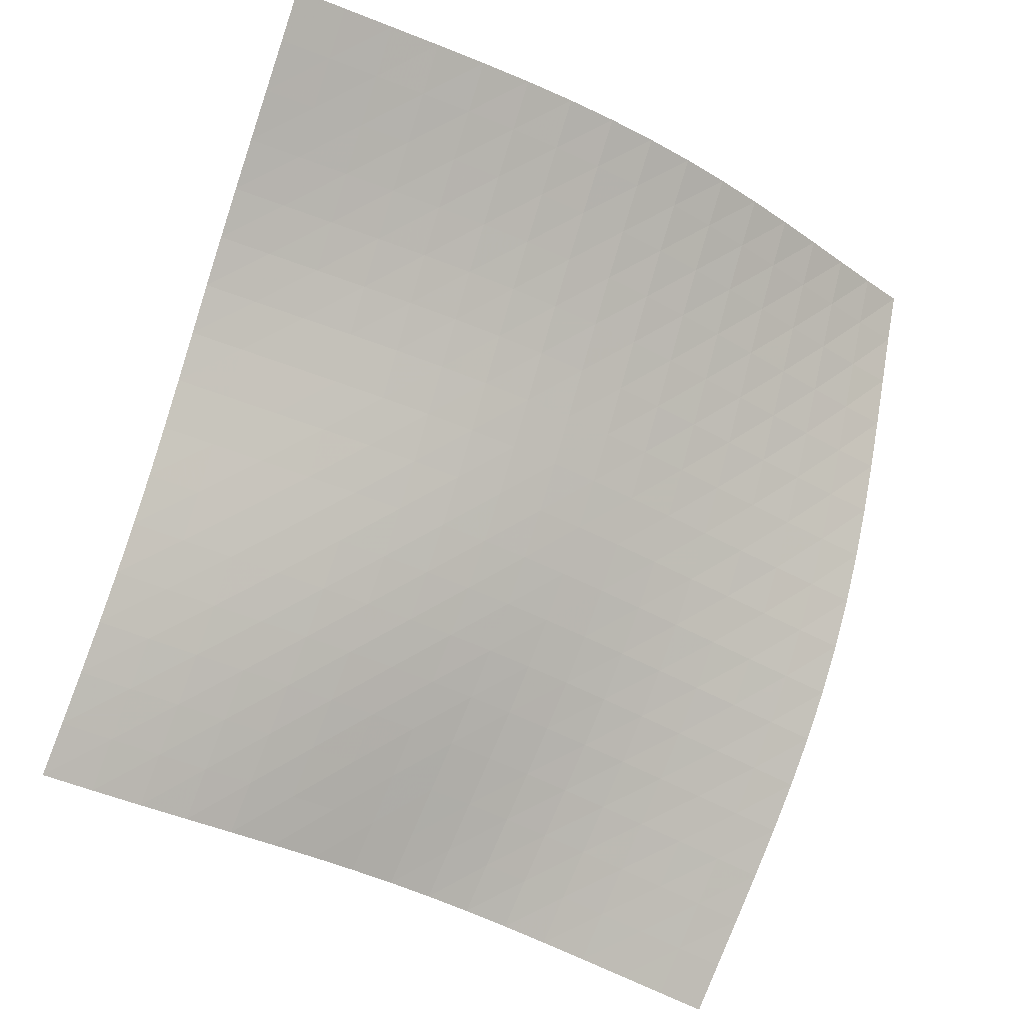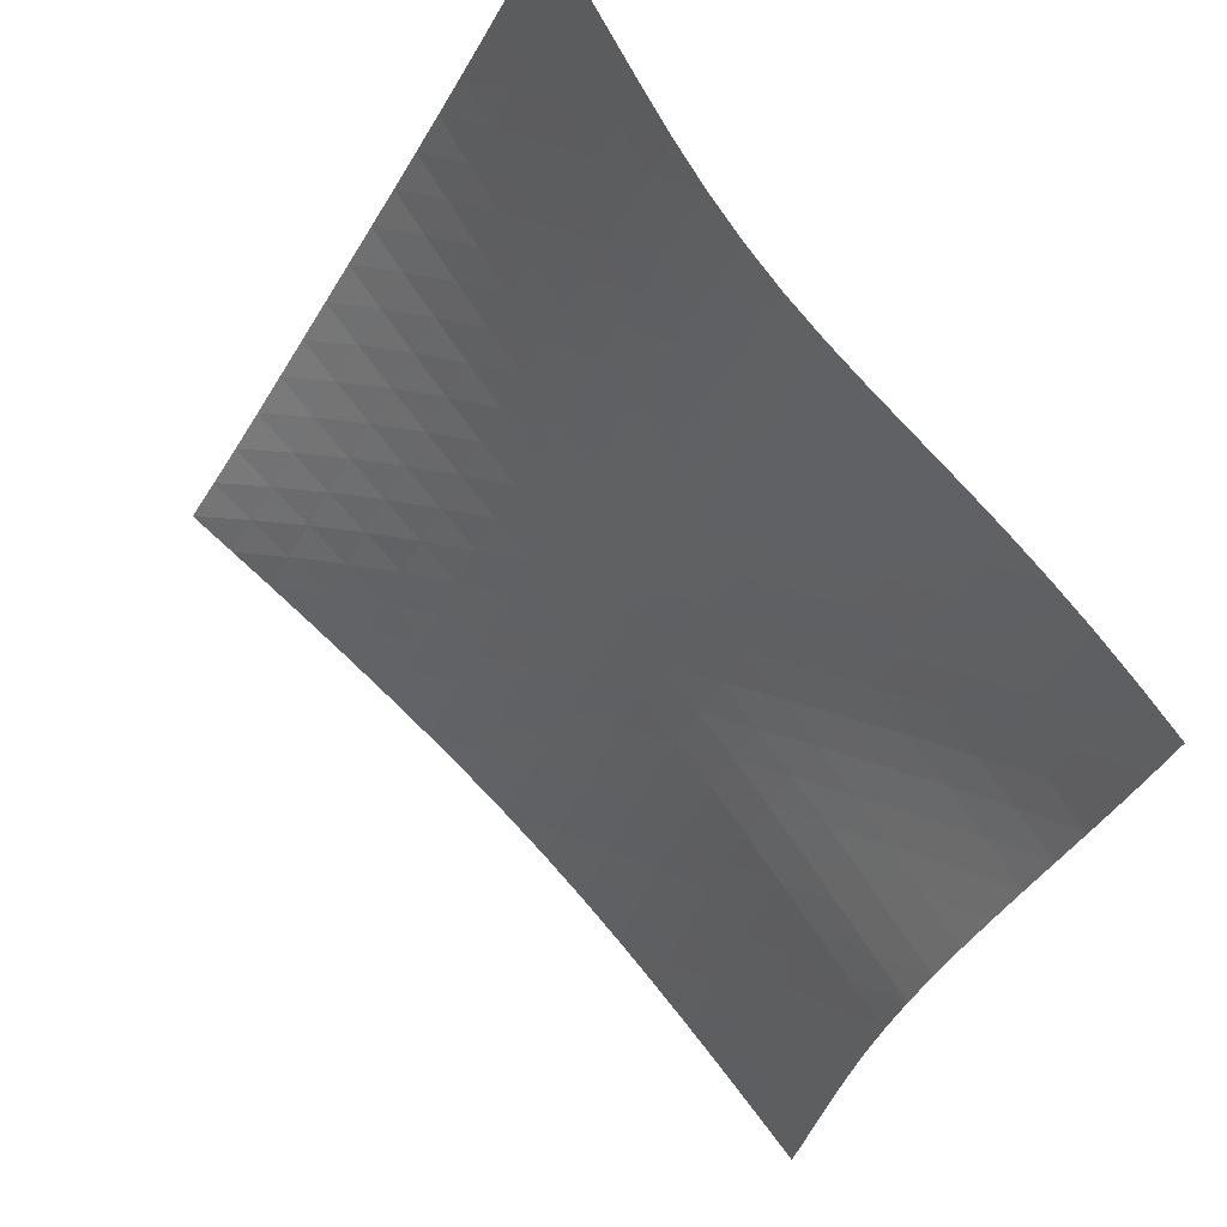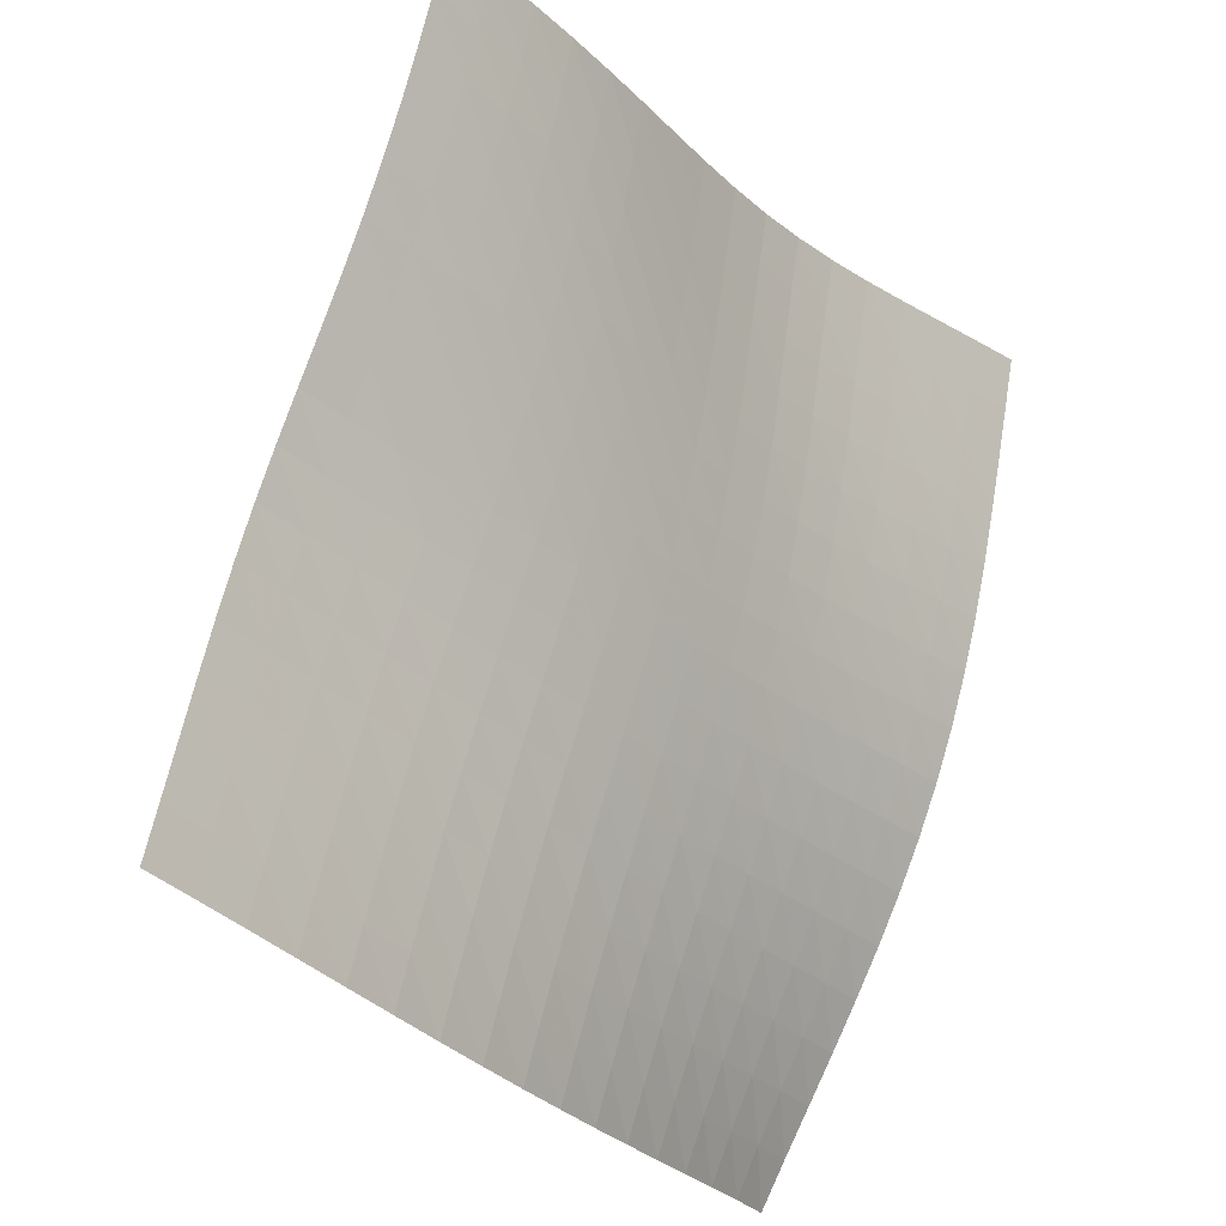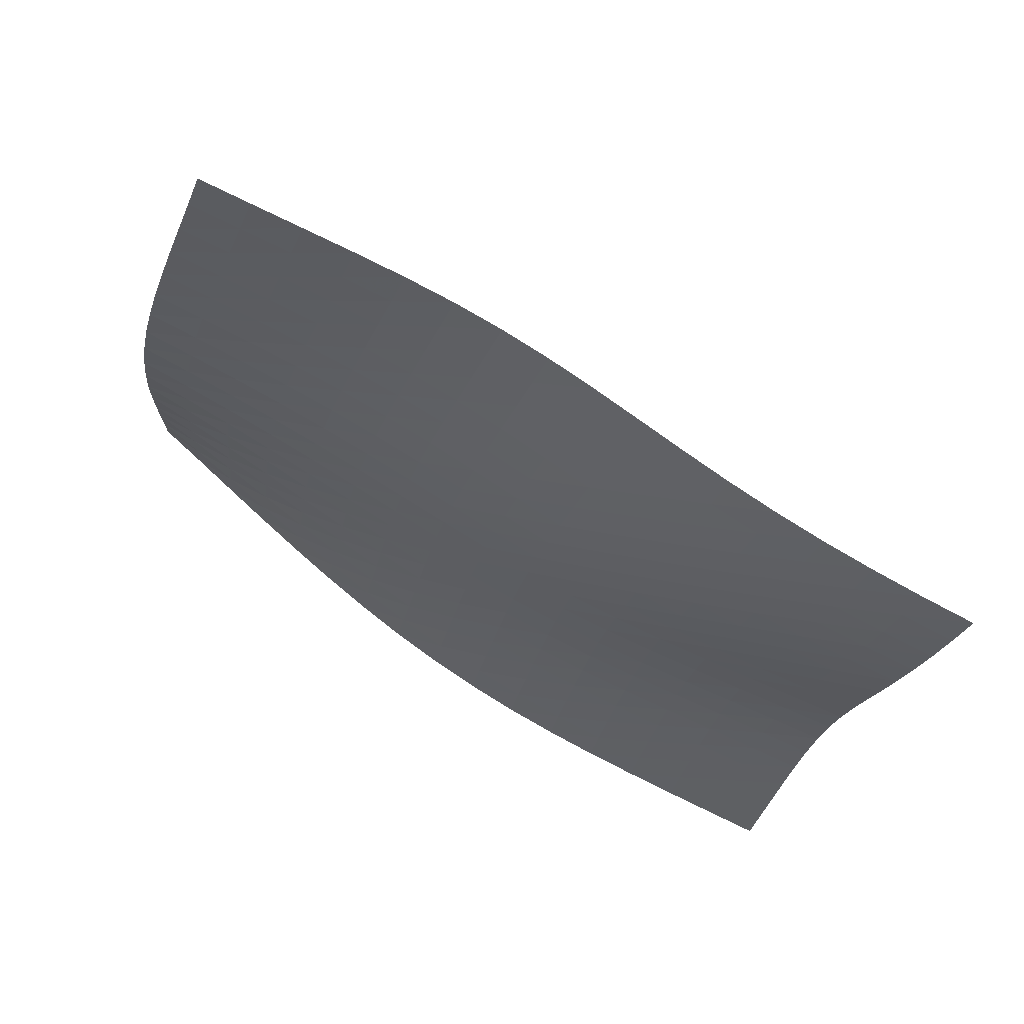
<metadata>
{"format":"obj","ext":"obj","renderer":"f3d","projection":"perspective","resolution":1024,"background":"white","views":[{"elev":-75.3,"azim":65.8,"up":"+Y"},{"elev":68.3,"azim":-105.3,"up":"+Z"},{"elev":-36.5,"azim":-28.8,"up":"+Z"},{"elev":-41.6,"azim":-106.1,"up":"+Y"}]}
</metadata>
<code>
v -6.5 -0.001112 6.5
v -5.381 -6.21 18.33
v -18.33 -6.21 5.381
v -17.08 -10.58 17.08
v -17.56 -5.917 5.363
v -16.79 -5.617 5.343
v -16.02 -5.308 5.325
v -15.24 -4.987 5.312
v -14.46 -4.65 5.311
v -13.67 -4.296 5.328
v -12.9 -3.921 5.366
v -12.14 -3.527 5.429
v -11.39 -3.115 5.516
v -10.65 -2.687 5.625
v -9.932 -2.249 5.754
v -9.227 -1.805 5.897
v -8.535 -1.357 6.049
v -7.853 -0.9068 6.204
v -7.177 -0.4534 6.356
v -6.356 -0.4534 7.177
v -6.204 -0.9068 7.853
v -6.049 -1.357 8.535
v -5.897 -1.805 9.227
v -5.754 -2.249 9.932
v -5.625 -2.687 10.65
v -5.516 -3.115 11.39
v -5.429 -3.527 12.14
v -5.366 -3.921 12.9
v -5.328 -4.296 13.67
v -5.311 -4.65 14.46
v -5.312 -4.987 15.24
v -5.325 -5.308 16.02
v -5.343 -5.617 16.79
v -5.363 -5.917 17.56
v -6.163 -6.395 18.24
v -6.941 -6.574 18.15
v -7.711 -6.753 18.07
v -8.472 -6.943 17.98
v -9.219 -7.155 17.89
v -9.949 -7.401 17.8
v -10.66 -7.683 17.7
v -11.36 -7.998 17.61
v -12.04 -8.336 17.51
v -12.73 -8.686 17.42
v -13.42 -9.037 17.34
v -14.12 -9.378 17.28
v -14.84 -9.704 17.22
v -15.57 -10.01 17.17
v -16.32 -10.3 17.12
v -17.12 -10.3 16.32
v -17.17 -10.01 15.57
v -17.22 -9.704 14.84
v -17.28 -9.378 14.12
v -17.34 -9.037 13.42
v -17.42 -8.686 12.73
v -17.51 -8.336 12.04
v -17.61 -7.998 11.36
v -17.7 -7.683 10.66
v -17.8 -7.401 9.949
v -17.89 -7.155 9.219
v -17.98 -6.943 8.472
v -18.07 -6.753 7.711
v -18.15 -6.574 6.941
v -18.24 -6.395 6.163
v -7.053 -0.8672 7.053
v -7.745 -1.291 6.916
v -8.44 -1.716 6.775
v -9.142 -2.14 6.635
v -9.853 -2.563 6.502
v -10.57 -2.98 6.381
v -11.31 -3.389 6.278
v -12.06 -3.784 6.196
v -12.82 -4.162 6.137
v -13.59 -4.522 6.102
v -14.37 -4.863 6.087
v -15.15 -5.189 6.09
v -15.93 -5.502 6.104
v -16.7 -5.805 6.124
v -17.47 -6.102 6.144
v -6.916 -1.291 7.745
v -7.625 -1.686 7.625
v -8.334 -2.085 7.498
v -9.046 -2.486 7.37
v -9.765 -2.886 7.247
v -10.49 -3.283 7.134
v -11.23 -3.673 7.038
v -11.98 -4.05 6.96
v -12.74 -4.411 6.906
v -13.51 -4.755 6.873
v -14.28 -5.082 6.861
v -15.06 -5.395 6.865
v -15.84 -5.697 6.88
v -16.62 -5.992 6.901
v -17.39 -6.284 6.922
v -6.775 -1.716 8.44
v -7.498 -2.085 8.334
v -8.22 -2.46 8.22
v -8.943 -2.838 8.103
v -9.67 -3.217 7.99
v -10.4 -3.595 7.885
v -11.14 -3.965 7.795
v -11.89 -4.325 7.722
v -12.65 -4.67 7.671
v -13.42 -4.999 7.64
v -14.2 -5.311 7.63
v -14.98 -5.61 7.635
v -15.75 -5.899 7.651
v -16.53 -6.184 7.672
v -17.3 -6.468 7.693
v -6.635 -2.14 9.142
v -7.37 -2.486 9.046
v -8.103 -2.838 8.943
v -8.837 -3.195 8.837
v -9.572 -3.555 8.732
v -10.31 -3.914 8.634
v -11.05 -4.268 8.548
v -11.81 -4.612 8.479
v -12.56 -4.943 8.43
v -13.33 -5.258 8.401
v -14.11 -5.556 8.392
v -14.88 -5.842 8.397
v -15.66 -6.118 8.413
v -16.44 -6.391 8.434
v -17.21 -6.664 8.454
v -6.502 -2.563 9.853
v -7.247 -2.886 9.765
v -7.99 -3.217 9.67
v -8.732 -3.555 9.572
v -9.473 -3.896 9.473
v -10.22 -4.24 9.38
v -10.96 -4.58 9.298
v -11.71 -4.913 9.231
v -12.47 -5.232 9.183
v -13.24 -5.536 9.154
v -14.01 -5.824 9.144
v -14.79 -6.098 9.149
v -15.57 -6.363 9.164
v -16.35 -6.624 9.183
v -17.12 -6.887 9.203
v -6.381 -2.98 10.57
v -7.134 -3.283 10.49
v -7.885 -3.595 10.4
v -8.634 -3.914 10.31
v -9.38 -4.24 10.22
v -10.13 -4.57 10.13
v -10.87 -4.9 10.05
v -11.62 -5.224 9.979
v -12.38 -5.537 9.929
v -13.15 -5.834 9.898
v -13.92 -6.115 9.885
v -14.69 -6.382 9.887
v -15.47 -6.638 9.9
v -16.25 -6.89 9.918
v -17.03 -7.142 9.935
v -6.278 -3.389 11.31
v -7.038 -3.673 11.23
v -7.795 -3.965 11.14
v -8.548 -4.268 11.05
v -9.298 -4.58 10.96
v -10.05 -4.9 10.87
v -10.79 -5.223 10.79
v -11.54 -5.543 10.72
v -12.3 -5.852 10.67
v -13.06 -6.147 10.63
v -13.82 -6.427 10.62
v -14.6 -6.691 10.61
v -15.37 -6.943 10.62
v -16.15 -7.189 10.64
v -16.93 -7.434 10.65
v -6.196 -3.784 12.06
v -6.96 -4.05 11.98
v -7.722 -4.325 11.89
v -8.479 -4.612 11.81
v -9.231 -4.913 11.71
v -9.979 -5.224 11.62
v -10.72 -5.543 11.54
v -11.47 -5.86 11.47
v -12.22 -6.171 11.41
v -12.97 -6.469 11.37
v -13.73 -6.751 11.34
v -14.5 -7.017 11.33
v -15.28 -7.27 11.34
v -16.05 -7.515 11.34
v -16.83 -7.755 11.35
v -6.137 -4.162 12.82
v -6.906 -4.411 12.74
v -7.671 -4.67 12.65
v -8.43 -4.943 12.56
v -9.183 -5.232 12.47
v -9.929 -5.537 12.38
v -10.67 -5.852 12.3
v -11.41 -6.171 12.22
v -12.15 -6.486 12.15
v -12.9 -6.79 12.1
v -13.66 -7.079 12.07
v -14.42 -7.352 12.05
v -15.19 -7.61 12.04
v -15.96 -7.857 12.04
v -16.73 -8.097 12.04
v -6.102 -4.522 13.59
v -6.873 -4.755 13.51
v -7.64 -4.999 13.42
v -8.401 -5.258 13.33
v -9.154 -5.536 13.24
v -9.898 -5.834 13.15
v -10.63 -6.147 13.06
v -11.37 -6.469 12.97
v -12.1 -6.79 12.9
v -12.84 -7.103 12.84
v -13.59 -7.402 12.8
v -14.34 -7.684 12.77
v -15.11 -7.95 12.75
v -15.88 -8.203 12.74
v -16.65 -8.447 12.74
v -6.087 -4.863 14.37
v -6.861 -5.082 14.28
v -7.63 -5.311 14.2
v -8.392 -5.556 14.11
v -9.144 -5.824 14.01
v -9.885 -6.115 13.92
v -10.62 -6.427 13.82
v -11.34 -6.751 13.73
v -12.07 -7.079 13.66
v -12.8 -7.402 13.59
v -13.54 -7.712 13.54
v -14.28 -8.005 13.5
v -15.04 -8.282 13.47
v -15.8 -8.544 13.45
v -16.57 -8.794 13.43
v -6.09 -5.189 15.15
v -6.865 -5.395 15.06
v -7.635 -5.61 14.98
v -8.397 -5.842 14.88
v -9.149 -6.098 14.79
v -9.887 -6.382 14.69
v -10.61 -6.691 14.6
v -11.33 -7.017 14.5
v -12.05 -7.352 14.42
v -12.77 -7.684 14.34
v -13.5 -8.005 14.28
v -14.24 -8.311 14.24
v -14.98 -8.599 14.2
v -15.74 -8.871 14.17
v -16.51 -9.13 14.14
v -6.104 -5.502 15.93
v -6.88 -5.697 15.84
v -7.651 -5.899 15.75
v -8.413 -6.118 15.66
v -9.164 -6.363 15.57
v -9.9 -6.638 15.47
v -10.62 -6.943 15.37
v -11.34 -7.27 15.28
v -12.04 -7.61 15.19
v -12.75 -7.95 15.11
v -13.47 -8.282 15.04
v -14.2 -8.599 14.98
v -14.94 -8.899 14.94
v -15.69 -9.181 14.9
v -16.45 -9.448 14.87
v -6.124 -5.805 16.7
v -6.901 -5.992 16.62
v -7.672 -6.184 16.53
v -8.434 -6.391 16.44
v -9.183 -6.624 16.35
v -9.918 -6.89 16.25
v -10.64 -7.189 16.15
v -11.34 -7.515 16.05
v -12.04 -7.857 15.96
v -12.74 -8.203 15.88
v -13.45 -8.544 15.8
v -14.17 -8.871 15.74
v -14.9 -9.181 15.69
v -15.65 -9.473 15.65
v -16.4 -9.749 15.61
v -6.144 -6.102 17.47
v -6.922 -6.284 17.39
v -7.693 -6.468 17.3
v -8.454 -6.664 17.21
v -9.203 -6.887 17.12
v -9.935 -7.142 17.03
v -10.65 -7.434 16.93
v -11.35 -7.755 16.83
v -12.04 -8.097 16.73
v -12.74 -8.447 16.65
v -13.43 -8.794 16.57
v -14.14 -9.13 16.51
v -14.87 -9.448 16.45
v -15.61 -9.749 16.4
v -16.36 -10.03 16.36
f 289 49 4
f 289 4 50
f 5 79 64
f 5 64 3
f 79 94 63
f 79 63 64
f 94 109 62
f 94 62 63
f 109 124 61
f 109 61 62
f 124 139 60
f 124 60 61
f 139 154 59
f 139 59 60
f 154 169 58
f 154 58 59
f 169 184 57
f 169 57 58
f 184 199 56
f 184 56 57
f 199 214 55
f 199 55 56
f 214 229 54
f 214 54 55
f 229 244 53
f 229 53 54
f 244 259 52
f 244 52 53
f 259 274 51
f 259 51 52
f 274 289 50
f 274 50 51
f 1 20 65
f 1 65 19
f 19 65 66
f 19 66 18
f 18 66 67
f 18 67 17
f 17 67 68
f 17 68 16
f 16 68 69
f 16 69 15
f 15 69 70
f 15 70 14
f 14 70 71
f 14 71 13
f 13 71 72
f 13 72 12
f 12 72 73
f 12 73 11
f 11 73 74
f 11 74 10
f 10 74 75
f 10 75 9
f 9 75 76
f 9 76 8
f 8 76 77
f 8 77 7
f 7 77 78
f 7 78 6
f 6 78 79
f 6 79 5
f 20 21 80
f 20 80 65
f 65 80 81
f 65 81 66
f 66 81 82
f 66 82 67
f 67 82 83
f 67 83 68
f 68 83 84
f 68 84 69
f 69 84 85
f 69 85 70
f 70 85 86
f 70 86 71
f 71 86 87
f 71 87 72
f 72 87 88
f 72 88 73
f 73 88 89
f 73 89 74
f 74 89 90
f 74 90 75
f 75 90 91
f 75 91 76
f 76 91 92
f 76 92 77
f 77 92 93
f 77 93 78
f 78 93 94
f 78 94 79
f 21 22 95
f 21 95 80
f 80 95 96
f 80 96 81
f 81 96 97
f 81 97 82
f 82 97 98
f 82 98 83
f 83 98 99
f 83 99 84
f 84 99 100
f 84 100 85
f 85 100 101
f 85 101 86
f 86 101 102
f 86 102 87
f 87 102 103
f 87 103 88
f 88 103 104
f 88 104 89
f 89 104 105
f 89 105 90
f 90 105 106
f 90 106 91
f 91 106 107
f 91 107 92
f 92 107 108
f 92 108 93
f 93 108 109
f 93 109 94
f 22 23 110
f 22 110 95
f 95 110 111
f 95 111 96
f 96 111 112
f 96 112 97
f 97 112 113
f 97 113 98
f 98 113 114
f 98 114 99
f 99 114 115
f 99 115 100
f 100 115 116
f 100 116 101
f 101 116 117
f 101 117 102
f 102 117 118
f 102 118 103
f 103 118 119
f 103 119 104
f 104 119 120
f 104 120 105
f 105 120 121
f 105 121 106
f 106 121 122
f 106 122 107
f 107 122 123
f 107 123 108
f 108 123 124
f 108 124 109
f 23 24 125
f 23 125 110
f 110 125 126
f 110 126 111
f 111 126 127
f 111 127 112
f 112 127 128
f 112 128 113
f 113 128 129
f 113 129 114
f 114 129 130
f 114 130 115
f 115 130 131
f 115 131 116
f 116 131 132
f 116 132 117
f 117 132 133
f 117 133 118
f 118 133 134
f 118 134 119
f 119 134 135
f 119 135 120
f 120 135 136
f 120 136 121
f 121 136 137
f 121 137 122
f 122 137 138
f 122 138 123
f 123 138 139
f 123 139 124
f 24 25 140
f 24 140 125
f 125 140 141
f 125 141 126
f 126 141 142
f 126 142 127
f 127 142 143
f 127 143 128
f 128 143 144
f 128 144 129
f 129 144 145
f 129 145 130
f 130 145 146
f 130 146 131
f 131 146 147
f 131 147 132
f 132 147 148
f 132 148 133
f 133 148 149
f 133 149 134
f 134 149 150
f 134 150 135
f 135 150 151
f 135 151 136
f 136 151 152
f 136 152 137
f 137 152 153
f 137 153 138
f 138 153 154
f 138 154 139
f 25 26 155
f 25 155 140
f 140 155 156
f 140 156 141
f 141 156 157
f 141 157 142
f 142 157 158
f 142 158 143
f 143 158 159
f 143 159 144
f 144 159 160
f 144 160 145
f 145 160 161
f 145 161 146
f 146 161 162
f 146 162 147
f 147 162 163
f 147 163 148
f 148 163 164
f 148 164 149
f 149 164 165
f 149 165 150
f 150 165 166
f 150 166 151
f 151 166 167
f 151 167 152
f 152 167 168
f 152 168 153
f 153 168 169
f 153 169 154
f 26 27 170
f 26 170 155
f 155 170 171
f 155 171 156
f 156 171 172
f 156 172 157
f 157 172 173
f 157 173 158
f 158 173 174
f 158 174 159
f 159 174 175
f 159 175 160
f 160 175 176
f 160 176 161
f 161 176 177
f 161 177 162
f 162 177 178
f 162 178 163
f 163 178 179
f 163 179 164
f 164 179 180
f 164 180 165
f 165 180 181
f 165 181 166
f 166 181 182
f 166 182 167
f 167 182 183
f 167 183 168
f 168 183 184
f 168 184 169
f 27 28 185
f 27 185 170
f 170 185 186
f 170 186 171
f 171 186 187
f 171 187 172
f 172 187 188
f 172 188 173
f 173 188 189
f 173 189 174
f 174 189 190
f 174 190 175
f 175 190 191
f 175 191 176
f 176 191 192
f 176 192 177
f 177 192 193
f 177 193 178
f 178 193 194
f 178 194 179
f 179 194 195
f 179 195 180
f 180 195 196
f 180 196 181
f 181 196 197
f 181 197 182
f 182 197 198
f 182 198 183
f 183 198 199
f 183 199 184
f 28 29 200
f 28 200 185
f 185 200 201
f 185 201 186
f 186 201 202
f 186 202 187
f 187 202 203
f 187 203 188
f 188 203 204
f 188 204 189
f 189 204 205
f 189 205 190
f 190 205 206
f 190 206 191
f 191 206 207
f 191 207 192
f 192 207 208
f 192 208 193
f 193 208 209
f 193 209 194
f 194 209 210
f 194 210 195
f 195 210 211
f 195 211 196
f 196 211 212
f 196 212 197
f 197 212 213
f 197 213 198
f 198 213 214
f 198 214 199
f 29 30 215
f 29 215 200
f 200 215 216
f 200 216 201
f 201 216 217
f 201 217 202
f 202 217 218
f 202 218 203
f 203 218 219
f 203 219 204
f 204 219 220
f 204 220 205
f 205 220 221
f 205 221 206
f 206 221 222
f 206 222 207
f 207 222 223
f 207 223 208
f 208 223 224
f 208 224 209
f 209 224 225
f 209 225 210
f 210 225 226
f 210 226 211
f 211 226 227
f 211 227 212
f 212 227 228
f 212 228 213
f 213 228 229
f 213 229 214
f 30 31 230
f 30 230 215
f 215 230 231
f 215 231 216
f 216 231 232
f 216 232 217
f 217 232 233
f 217 233 218
f 218 233 234
f 218 234 219
f 219 234 235
f 219 235 220
f 220 235 236
f 220 236 221
f 221 236 237
f 221 237 222
f 222 237 238
f 222 238 223
f 223 238 239
f 223 239 224
f 224 239 240
f 224 240 225
f 225 240 241
f 225 241 226
f 226 241 242
f 226 242 227
f 227 242 243
f 227 243 228
f 228 243 244
f 228 244 229
f 31 32 245
f 31 245 230
f 230 245 246
f 230 246 231
f 231 246 247
f 231 247 232
f 232 247 248
f 232 248 233
f 233 248 249
f 233 249 234
f 234 249 250
f 234 250 235
f 235 250 251
f 235 251 236
f 236 251 252
f 236 252 237
f 237 252 253
f 237 253 238
f 238 253 254
f 238 254 239
f 239 254 255
f 239 255 240
f 240 255 256
f 240 256 241
f 241 256 257
f 241 257 242
f 242 257 258
f 242 258 243
f 243 258 259
f 243 259 244
f 32 33 260
f 32 260 245
f 245 260 261
f 245 261 246
f 246 261 262
f 246 262 247
f 247 262 263
f 247 263 248
f 248 263 264
f 248 264 249
f 249 264 265
f 249 265 250
f 250 265 266
f 250 266 251
f 251 266 267
f 251 267 252
f 252 267 268
f 252 268 253
f 253 268 269
f 253 269 254
f 254 269 270
f 254 270 255
f 255 270 271
f 255 271 256
f 256 271 272
f 256 272 257
f 257 272 273
f 257 273 258
f 258 273 274
f 258 274 259
f 33 34 275
f 33 275 260
f 260 275 276
f 260 276 261
f 261 276 277
f 261 277 262
f 262 277 278
f 262 278 263
f 263 278 279
f 263 279 264
f 264 279 280
f 264 280 265
f 265 280 281
f 265 281 266
f 266 281 282
f 266 282 267
f 267 282 283
f 267 283 268
f 268 283 284
f 268 284 269
f 269 284 285
f 269 285 270
f 270 285 286
f 270 286 271
f 271 286 287
f 271 287 272
f 272 287 288
f 272 288 273
f 273 288 289
f 273 289 274
f 34 2 35
f 34 35 275
f 275 35 36
f 275 36 276
f 276 36 37
f 276 37 277
f 277 37 38
f 277 38 278
f 278 38 39
f 278 39 279
f 279 39 40
f 279 40 280
f 280 40 41
f 280 41 281
f 281 41 42
f 281 42 282
f 282 42 43
f 282 43 283
f 283 43 44
f 283 44 284
f 284 44 45
f 284 45 285
f 285 45 46
f 285 46 286
f 286 46 47
f 286 47 287
f 287 47 48
f 287 48 288
f 288 48 49
f 288 49 289

</code>
